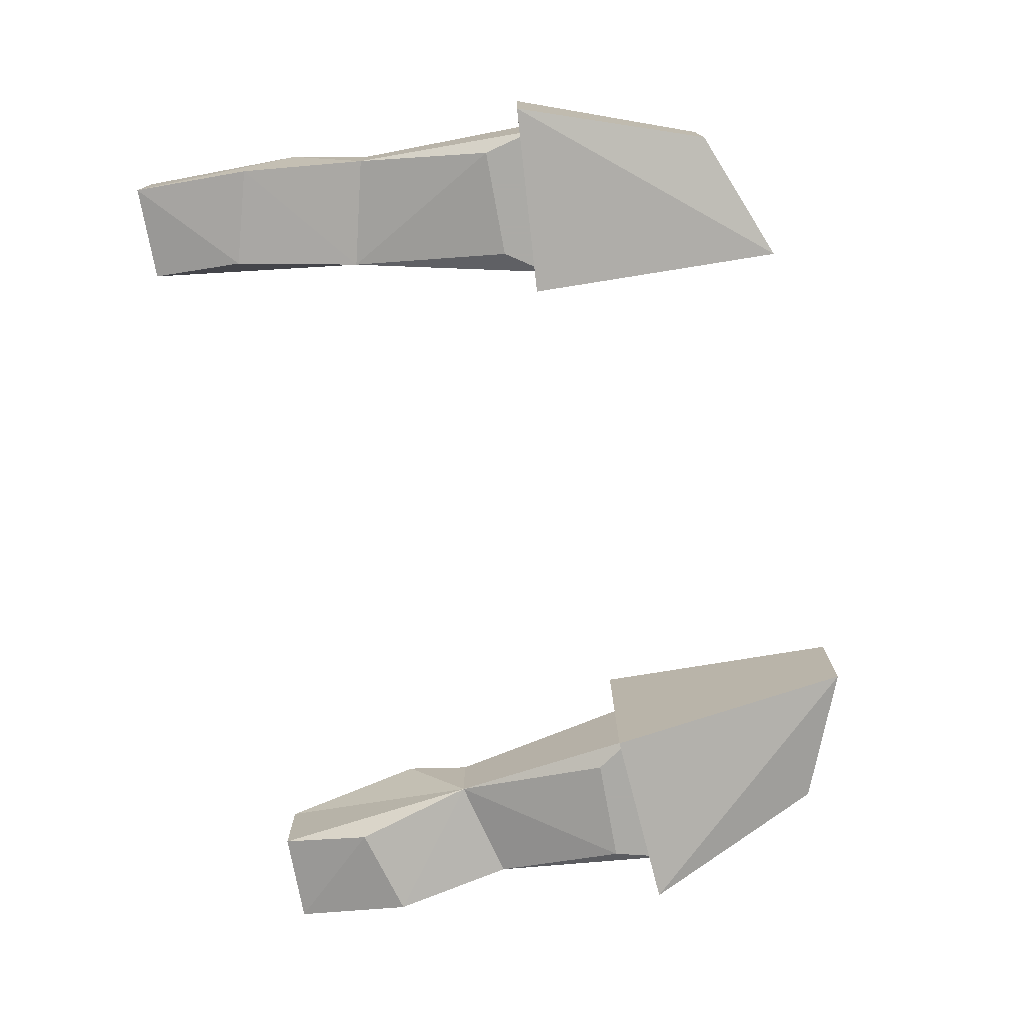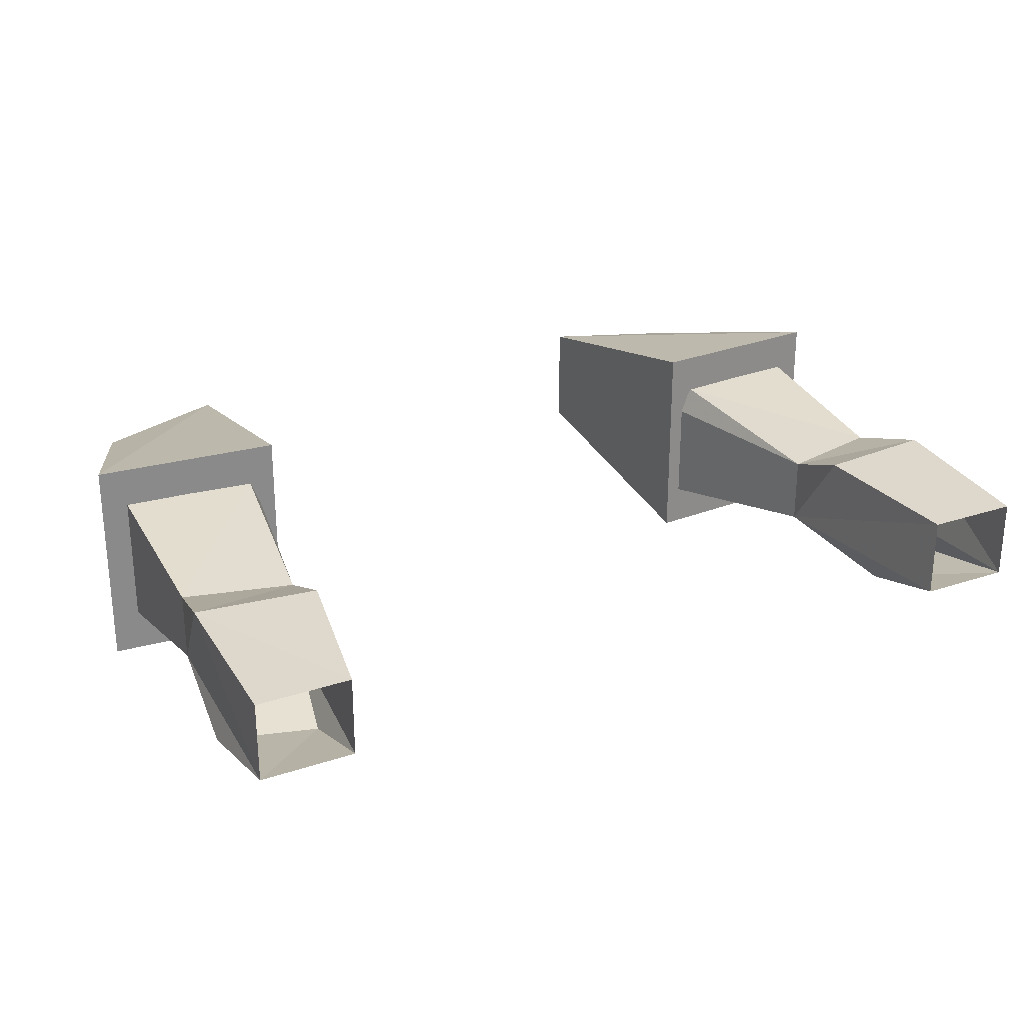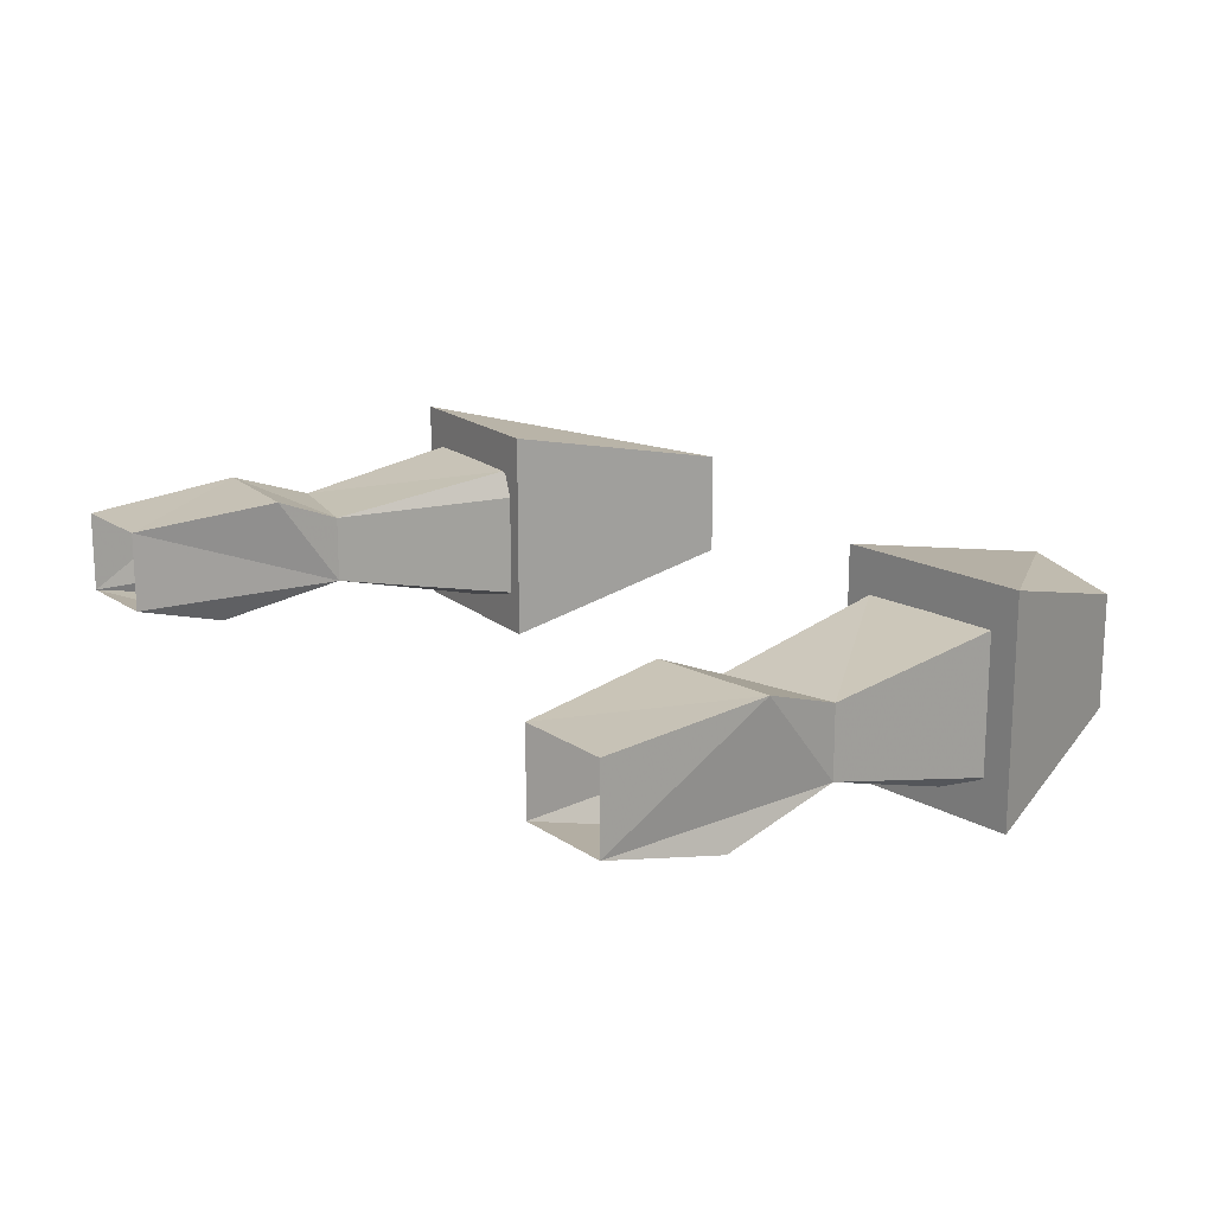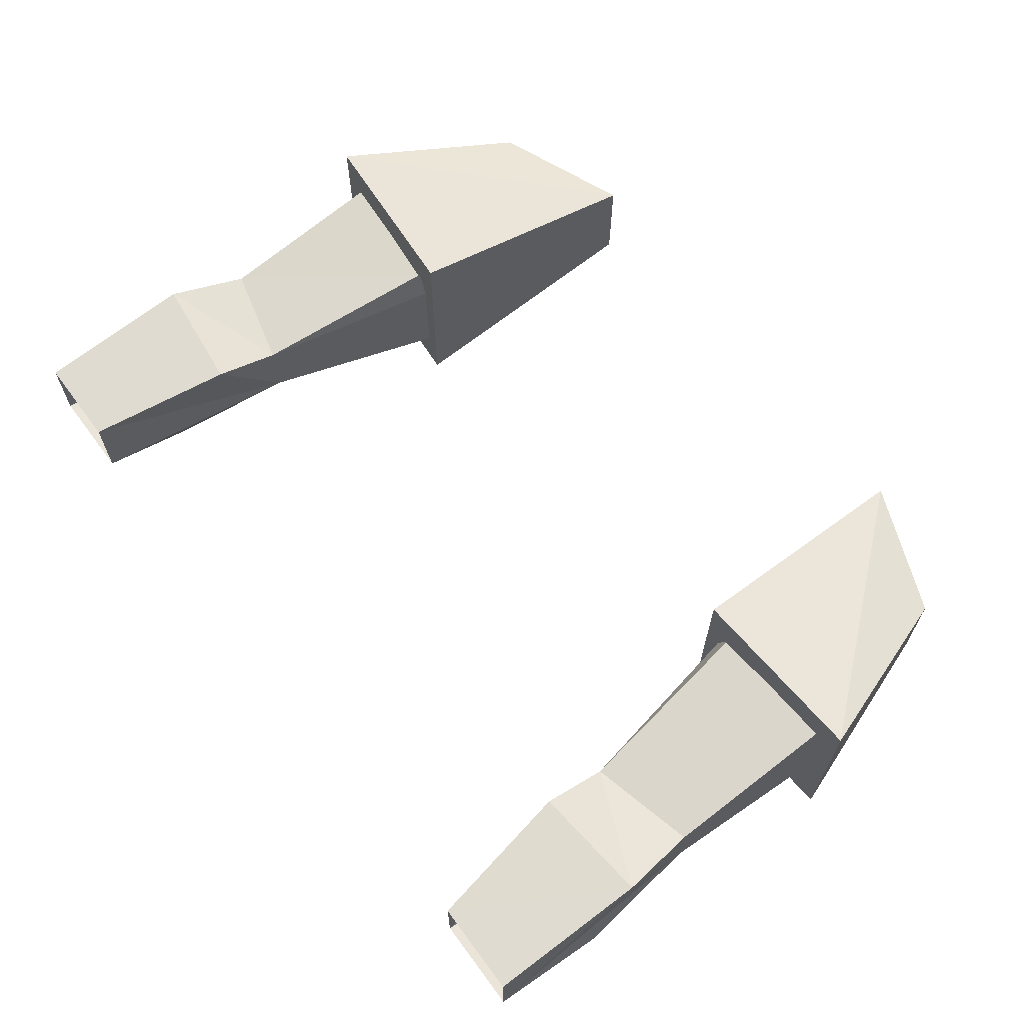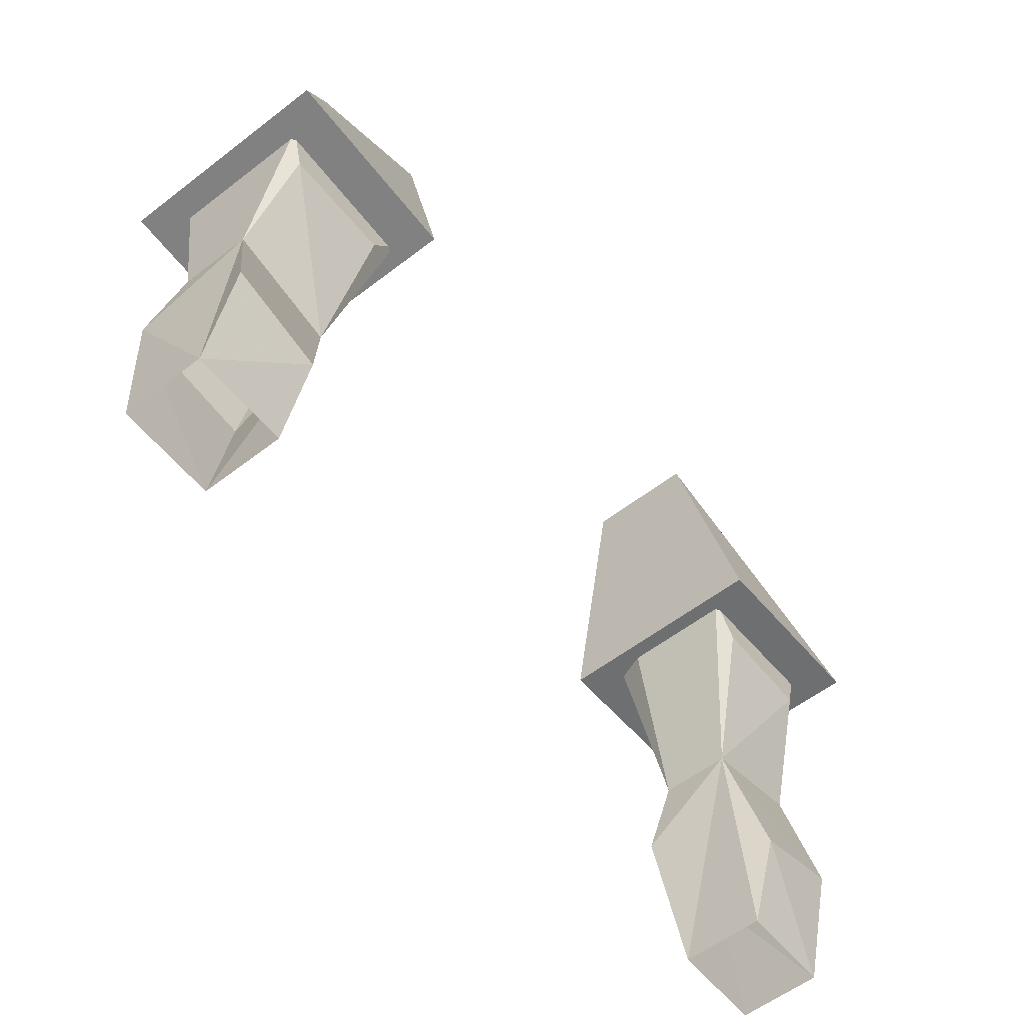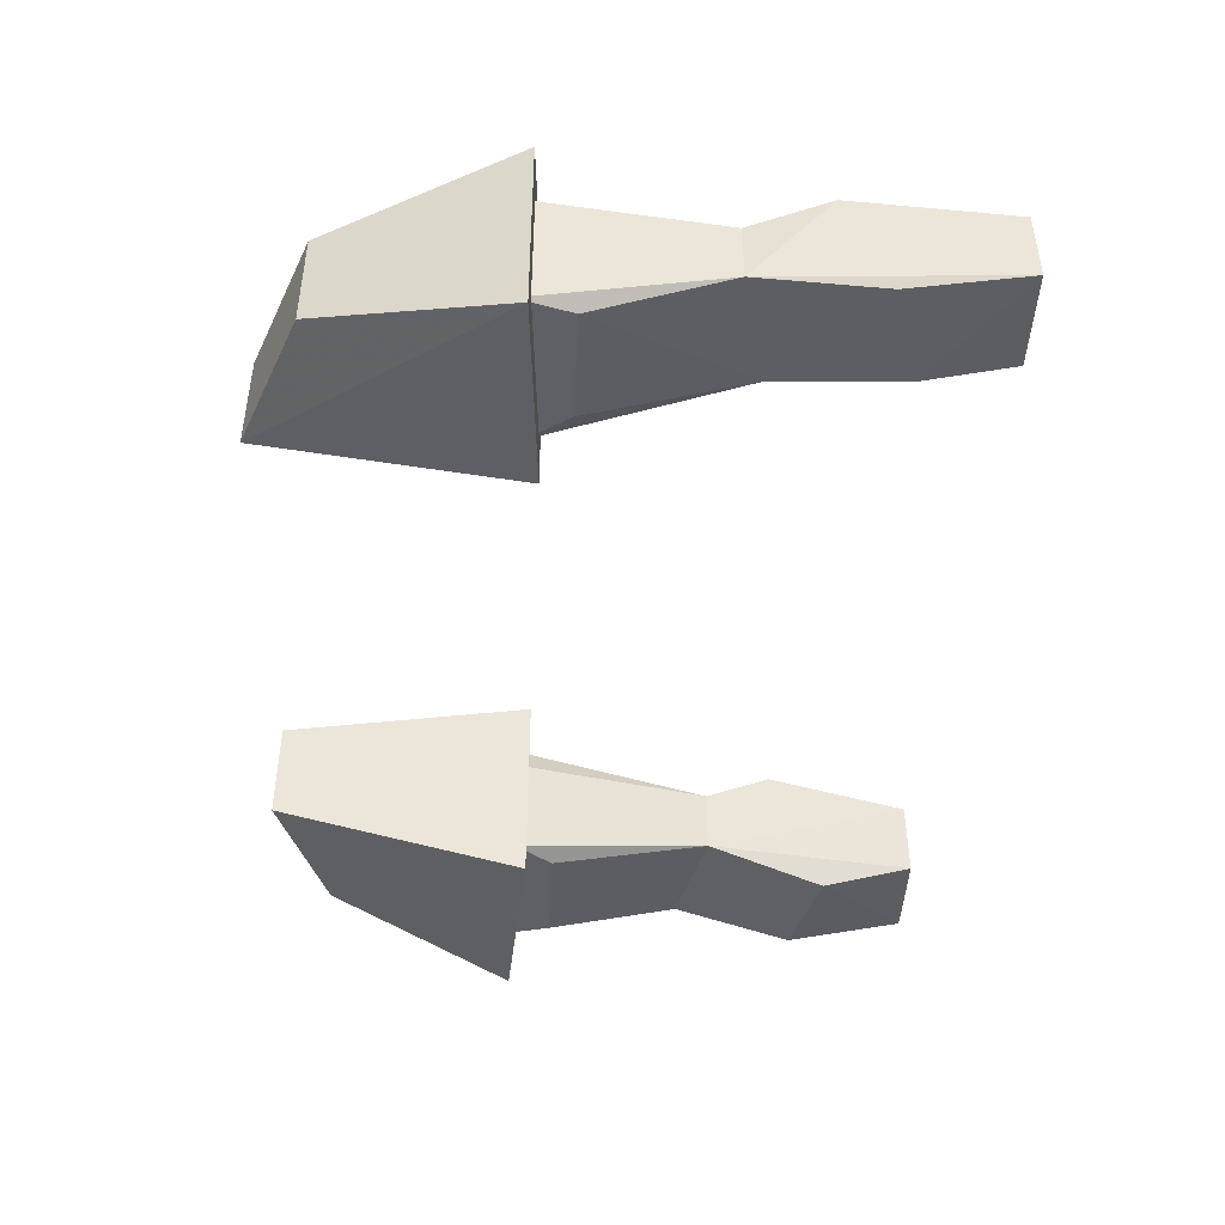
<metadata>
{"format":"obj","ext":"obj","renderer":"f3d","projection":"perspective","resolution":1024,"background":"white","views":[{"elev":-75.9,"azim":100.5,"up":"+Z"},{"elev":26.7,"azim":-27.5,"up":"+Z"},{"elev":17.2,"azim":53.1,"up":"+Z"},{"elev":65.5,"azim":53.5,"up":"+Z"},{"elev":-57.6,"azim":128.6,"up":"+Y"},{"elev":-45.1,"azim":-92.8,"up":"+Z"}]}
</metadata>
<code>
v -0.1953 0.9453 -0.03125
v -0.1953 0.8906 -0.01562
v -0.1797 1.016 -0.01562
v -0.25 0.9609 -0.03125
v -0.25 0.8906 -0.01562
v -0.1797 0.9766 0.03906
v -0.1953 0.8906 0.03125
v -0.25 0.9844 0.03906
v -0.1797 1.016 0.02344
v -0.2422 1.031 0.02344
v -0.2422 1.031 -0.01562
v -0.2422 1.141 0.02344
v -0.2422 1.133 0.03906
v -0.1641 1.125 0.03906
v -0.1562 1.133 0.02344
v -0.1562 1.133 -0.03906
v -0.1719 1.109 -0.03906
v -0.2344 1.109 -0.03906
v -0.25 0.8906 0.03125
v 0.1641 1.125 0.03906
v 0.2422 1.133 0.03906
v 0.2422 1.031 0.02344
v 0.1797 1.016 0.02344
v 0.1562 1.133 0.02344
v 0.1562 1.133 -0.03906
v 0.1797 1.016 -0.01562
v 0.1719 1.109 -0.03906
v 0.2422 1.141 -0.03906
v 0.2344 1.109 -0.03906
v 0.2422 1.031 -0.01562
v 0.2422 1.141 0.02344
v 0.1797 0.9766 0.03906
v 0.1953 0.8906 0.03125
v 0.1953 0.8906 -0.01562
v 0.1953 0.9453 -0.03125
v 0.25 0.9609 -0.03125
v 0.25 0.8906 -0.01562
v 0.25 0.9844 0.03906
v 0.25 0.8906 0.03125
v -0.2422 1.141 -0.03906
v -0.1406 1.273 -0.03125
v -0.1406 1.273 0.03125
v -0.2188 1.242 0.03125
v -0.2188 1.242 -0.03125
v -0.2578 1.133 -0.0625
v -0.1484 1.125 -0.0625
v -0.1484 1.125 0.0625
v -0.2578 1.133 0.0625
v 0.2188 1.242 0.03125
v 0.1406 1.273 0.03125
v 0.1406 1.273 -0.03125
v 0.2188 1.242 -0.03125
v 0.2578 1.133 0.0625
v 0.1484 1.125 0.0625
v 0.1484 1.125 -0.0625
v 0.2578 1.133 -0.0625
f 1 2 3
f 1 3 4
f 1 4 5
f 1 5 2
f 6 7 8
f 6 8 9
f 6 9 3
f 6 3 7
f 7 3 2
f 10 9 8
f 10 8 11
f 10 11 12
f 10 12 13
f 10 13 14
f 10 14 9
f 9 14 15
f 9 15 16
f 9 16 3
f 3 16 17
f 3 17 18
f 3 18 11
f 3 11 4
f 4 11 5
f 5 11 8
f 5 8 19
f 19 8 7
f 20 21 22
f 20 22 23
f 20 23 24
f 24 23 25
f 25 23 26
f 25 26 27
f 25 27 28
f 28 27 29
f 28 29 30
f 28 30 31
f 31 30 22
f 31 22 21
f 26 30 29
f 26 29 27
f 26 32 33
f 26 33 34
f 26 34 35
f 26 35 36
f 26 36 30
f 30 36 37
f 30 37 38
f 30 38 22
f 22 38 23
f 23 38 32
f 23 32 26
f 35 34 37
f 35 37 36
f 38 39 33
f 38 33 32
f 37 39 38
f 40 18 17
f 40 17 16
f 40 12 11
f 40 11 18
f 41 42 43
f 41 43 44
f 41 44 45
f 41 45 46
f 41 46 42
f 42 46 47
f 42 47 48
f 42 48 43
f 43 48 44
f 44 48 45
f 45 48 47
f 45 47 46
f 49 50 51
f 49 51 52
f 49 52 53
f 49 53 50
f 50 53 54
f 50 54 55
f 50 55 51
f 51 55 56
f 51 56 52
f 52 56 53
f 53 56 54
f 54 56 55

</code>
